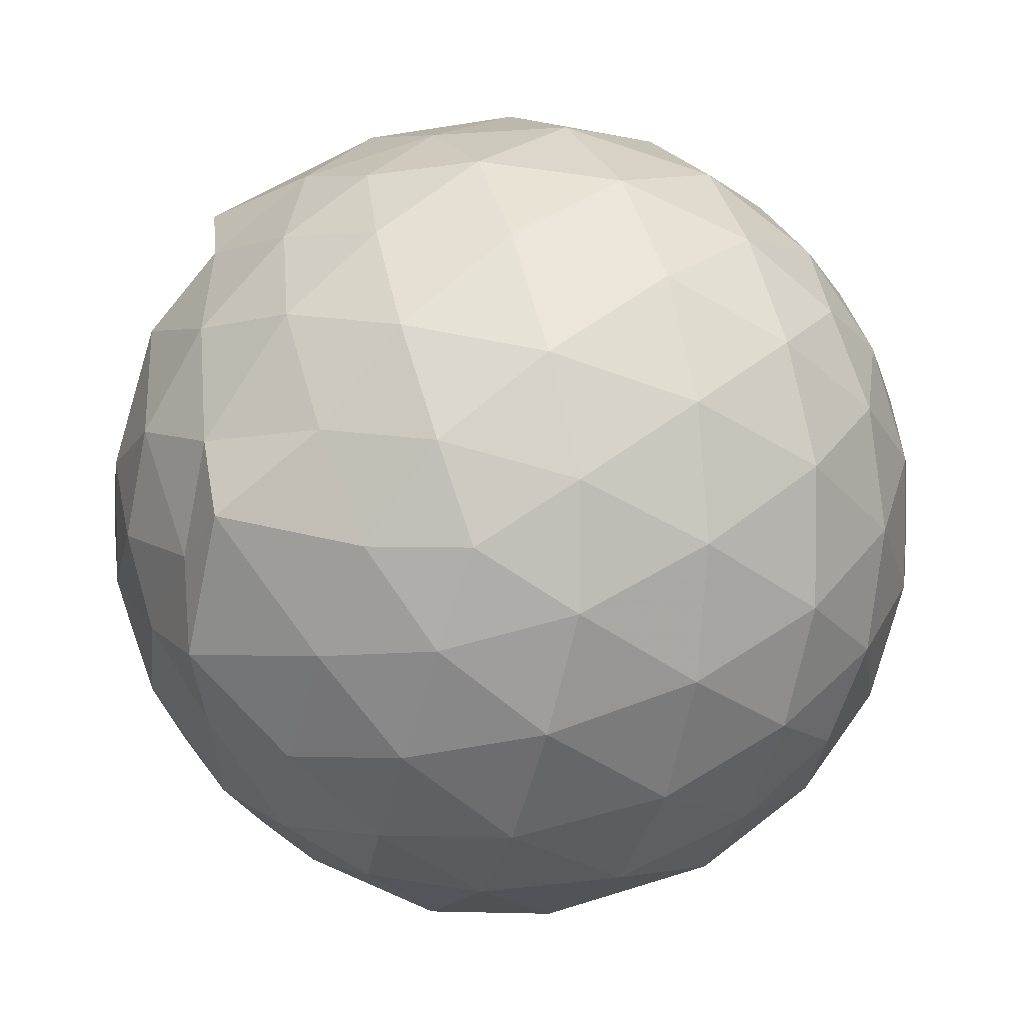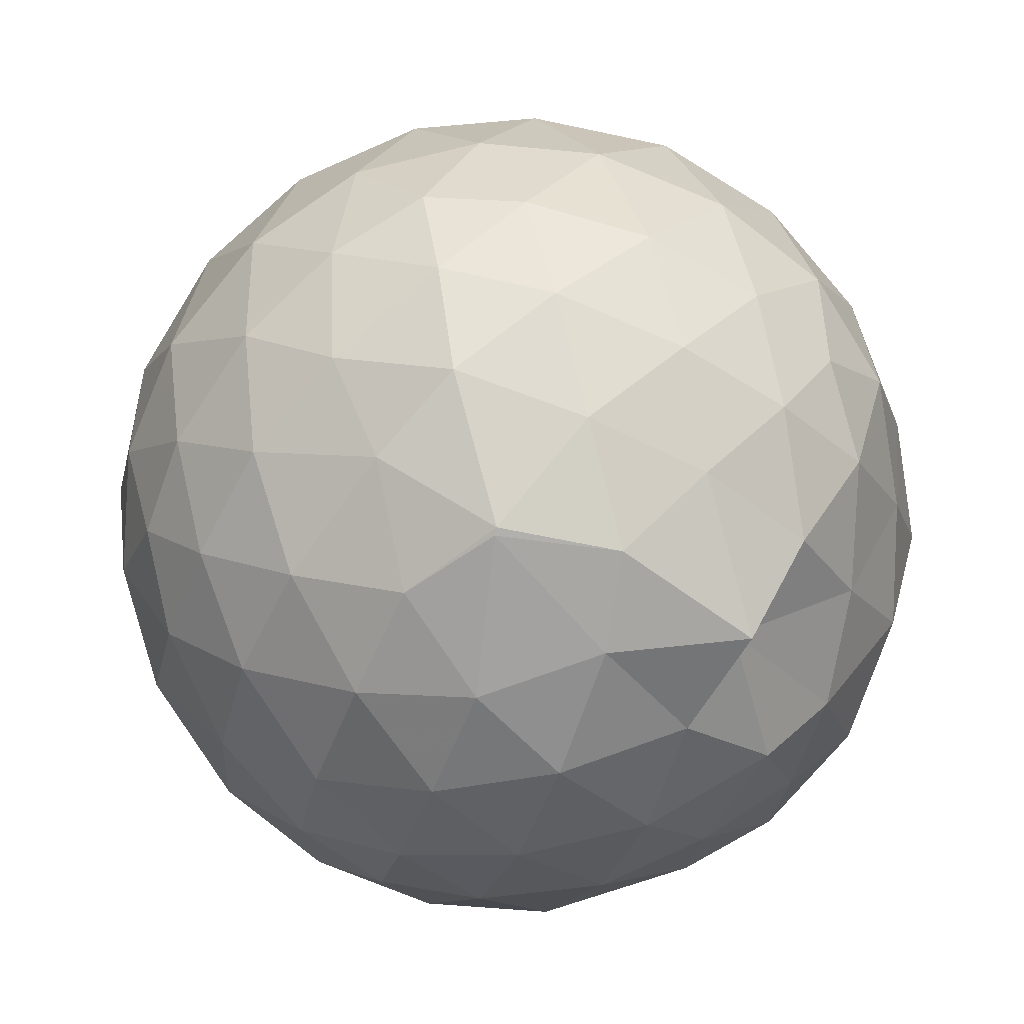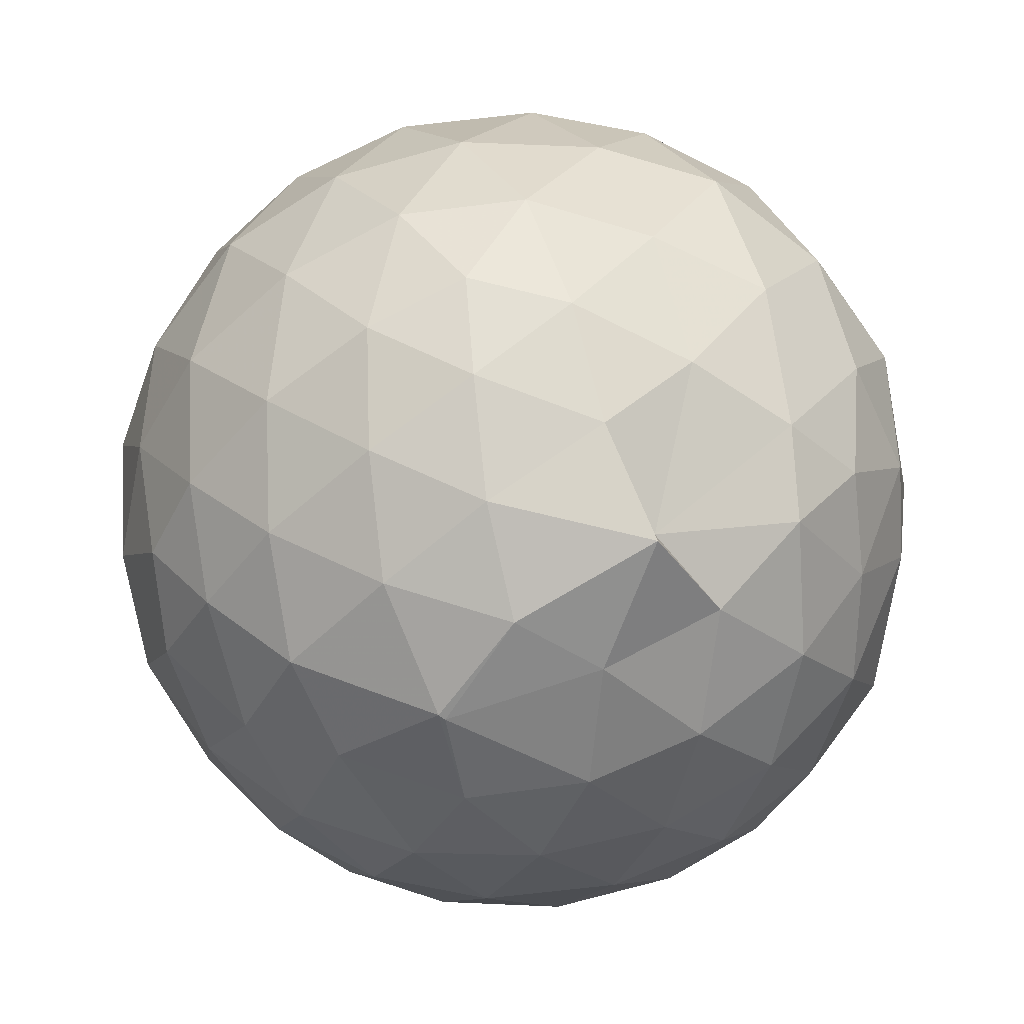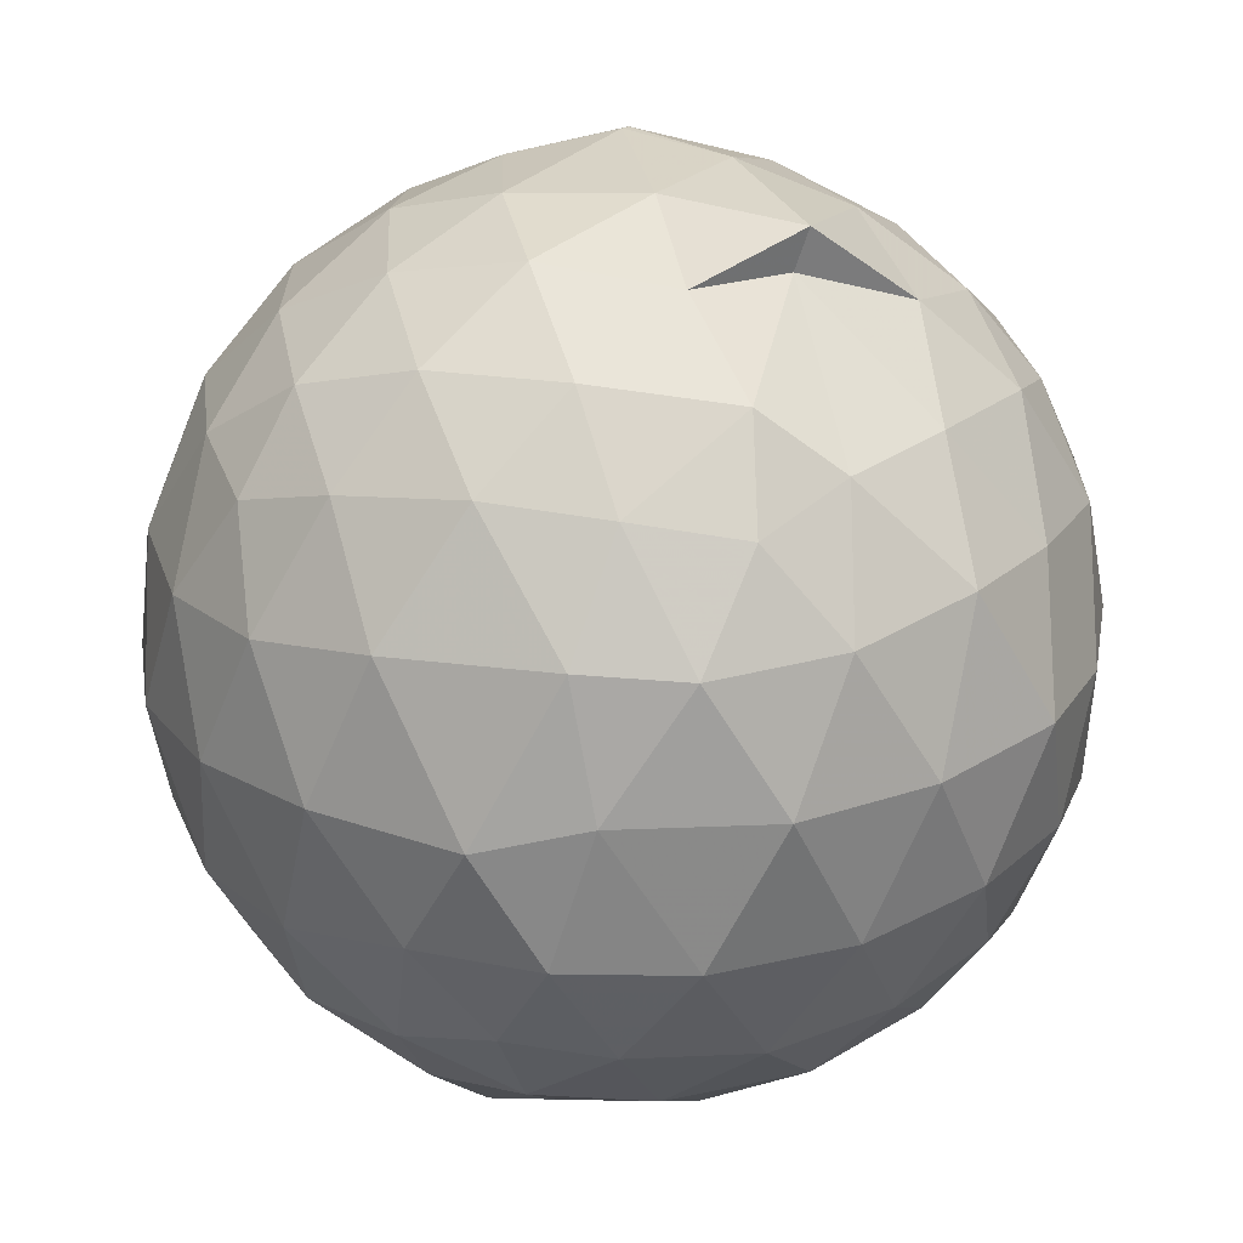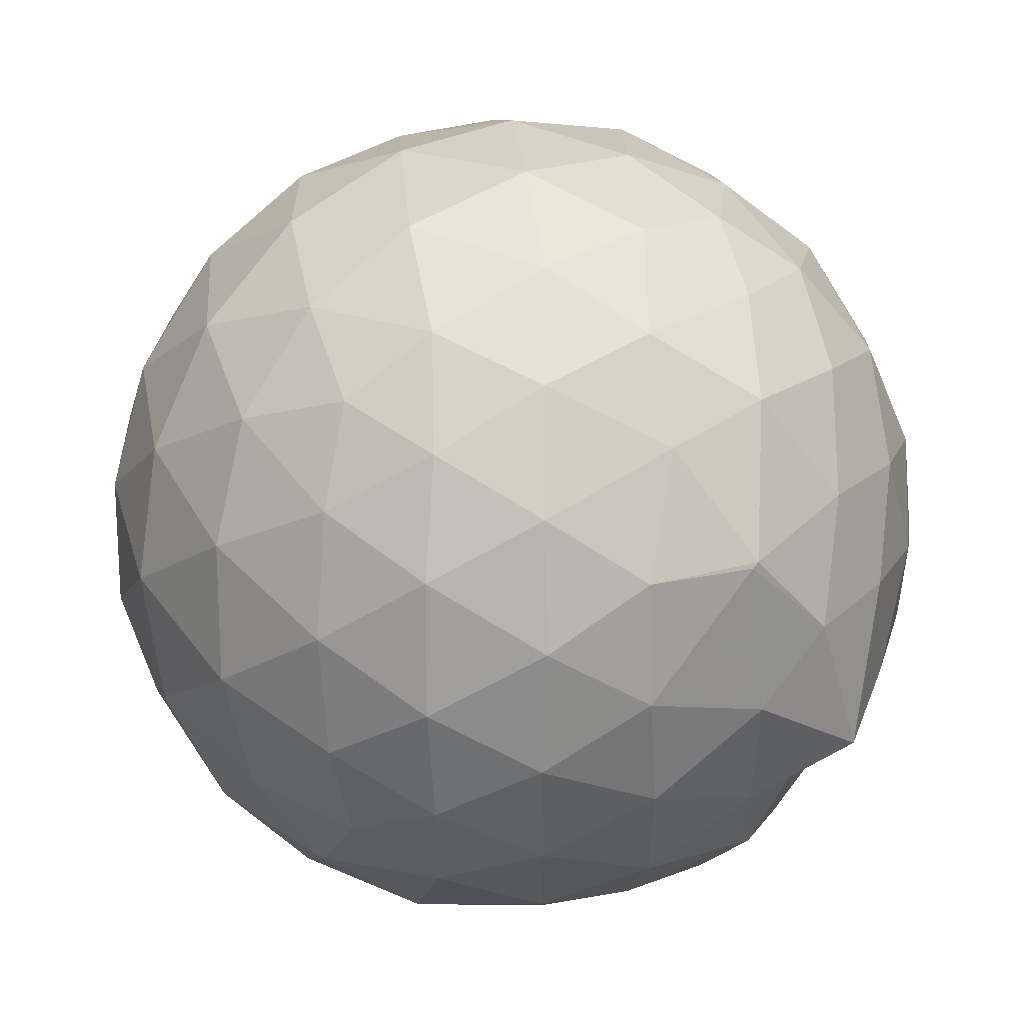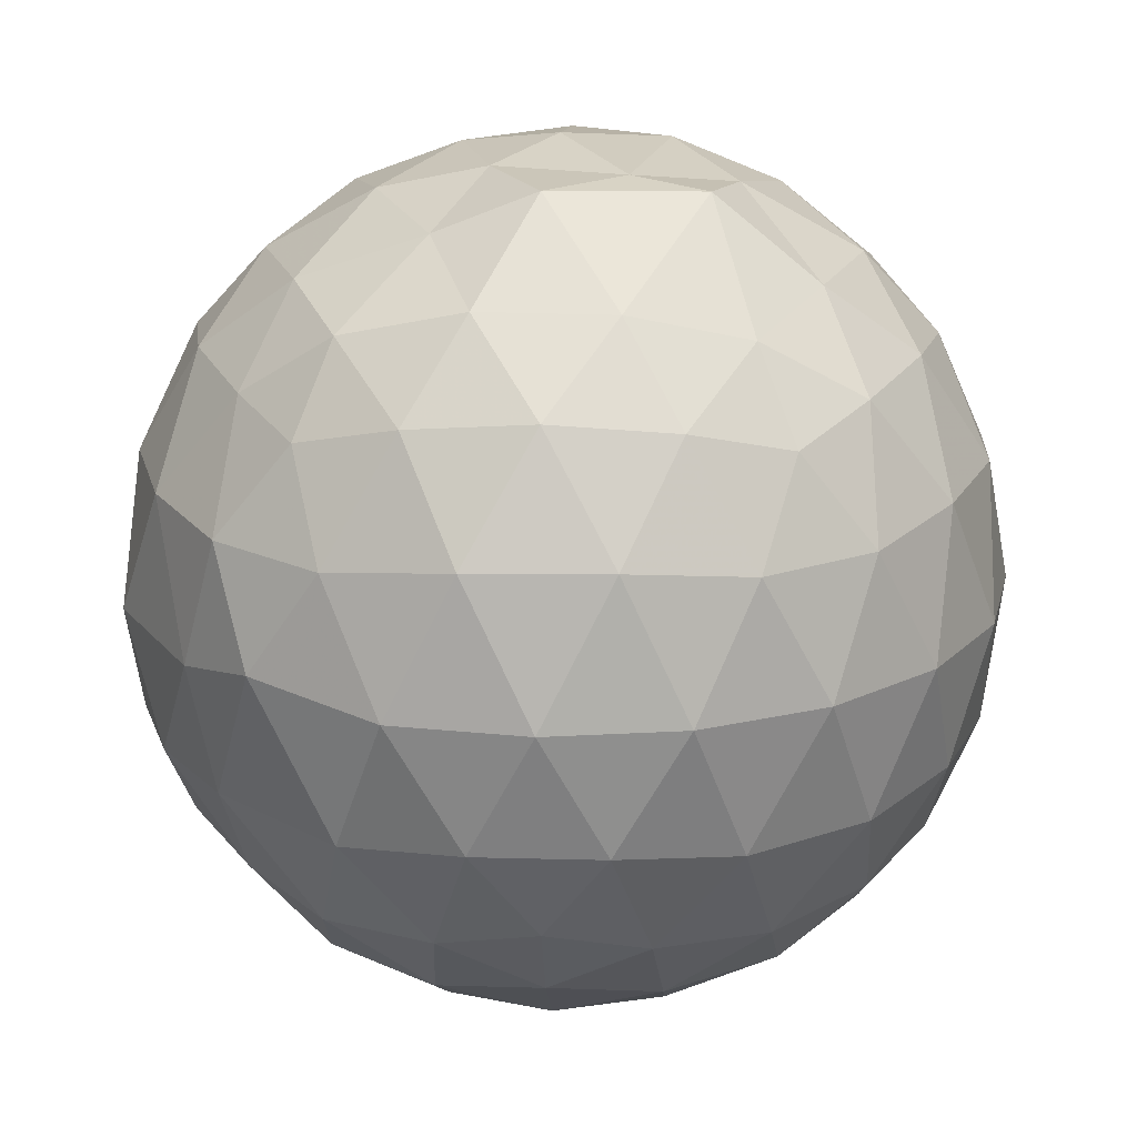
<metadata>
{"format":"obj","ext":"obj","renderer":"f3d","projection":"perspective","resolution":1024,"background":"white","views":[{"elev":3.8,"azim":64.4,"up":"+Y"},{"elev":-79.0,"azim":-147.8,"up":"+Z"},{"elev":-61.6,"azim":-82.6,"up":"+Z"},{"elev":-67.0,"azim":-177.5,"up":"+Y"},{"elev":17.6,"azim":150.9,"up":"+Y"},{"elev":19.4,"azim":57.1,"up":"+Z"}]}
</metadata>
<code>
v 0.01974 -0.296 1.728
v -0.03373 -0.1277 -0.2848
v 0.8714 -0.28 1.225
v 0.8063 -0.05028 1.281
v 0.6659 0.1982 1.306
v 0.4734 0.4071 1.282
v 0.2728 0.5457 1.221
v 0.03775 0.5543 1.281
v -0.2438 0.4668 1.416
v -0.5018 0.3723 1.28
v -0.6885 0.23 1.226
v -0.769 0.001065 1.28
v -0.8057 -0.2777 1.305
v -0.7684 -0.562 1.281
v -0.6938 -0.7881 1.223
v -0.4983 -0.9303 1.282
v -0.2424 -1.052 1.302
v 0.03968 -1.101 1.273
v 0.2701 -1.1 1.224
v 0.473 -0.9672 1.281
v 0.6677 -0.7594 1.307
v 0.8047 -0.5083 1.281
v 0.9544 -0.1337 1.011
v 0.8577 0.14 1.039
v 0.6712 0.3996 1.038
v 0.4384 0.5744 1.012
v 0.1693 0.6531 1.005
v -0.1201 0.6649 1.044
v -0.4288 0.5562 1.04
v -0.6681 0.3948 1.013
v -0.8413 0.1574 1.011
v -0.9285 -0.1201 1.037
v -0.9227 -0.4406 1.041
v -0.8437 -0.7105 1.012
v -0.6723 -0.9541 1.01
v -0.4241 -1.119 1.036
v -0.1259 -1.222 1.032
v 0.1591 -1.231 1.01
v 0.4292 -1.132 1.001
v 0.6747 -0.958 1.039
v 0.8562 -0.6988 1.042
v 0.9528 -0.4255 1.012
v 0.9586 0.0294 0.724
v 0.8182 0.3068 0.7236
v 0.5982 0.5294 0.7238
v 0.3098 0.671 0.7219
v 0.009833 0.7185 0.7244
v -0.3001 0.6715 0.7238
v -0.5626 0.5362 0.7164
v -0.7998 0.3073 0.7226
v -0.9377 0.02786 0.7228
v -0.9847 -0.2786 0.7247
v -0.9288 -0.5985 0.7275
v -0.8134 -0.8637 0.7155
v -0.577 -1.088 0.7229
v -0.2985 -1.233 0.7213
v 0.0537 -1.257 0.707
v 0.2958 -1.234 0.7583
v 0.5957 -1.091 0.7228
v 0.8161 -0.8673 0.7236
v 0.959 -0.5884 0.7243
v 1.008 -0.2794 0.7239
v 0.8591 0.1587 0.4365
v 0.6861 0.3948 0.4376
v 0.4499 0.5591 0.4085
v 0.1516 0.6571 0.4056
v -0.1428 0.6653 0.4377
v -0.4246 0.5686 0.4482
v -0.6504 0.3987 0.4083
v -0.8345 0.1416 0.4097
v -0.9355 -0.1342 0.4377
v -0.9347 -0.4243 0.4387
v -0.816 -0.7004 0.4179
v -0.6591 -0.9427 0.4041
v -0.4194 -1.138 0.4304
v -0.1399 -1.225 0.4413
v 0.0938 -1.211 0.4196
v 0.4474 -1.119 0.4088
v 0.6882 -0.954 0.4372
v 0.8602 -0.7174 0.438
v 0.9426 -0.4398 0.4089
v 0.9434 -0.1194 0.4092
v 0.7074 0.2303 0.2238
v 0.5187 0.3744 0.1693
v 0.2476 0.4951 0.144
v -0.01907 0.5486 0.1657
v -0.2595 0.5424 0.2193
v -0.4543 0.4111 0.1682
v -0.6495 0.1969 0.1431
v -0.7872 -0.05063 0.1667
v -0.8535 -0.2788 0.2245
v -0.7871 -0.5062 0.1682
v -0.617 -0.7548 0.1547
v -0.4279 -0.9611 0.1627
v -0.253 -1.101 0.2276
v -0.008892 -1.095 0.1797
v 0.2522 -1.052 0.1447
v 0.519 -0.9334 0.1676
v 0.7087 -0.7875 0.2246
v 0.7885 -0.5629 0.1676
v 0.8218 -0.2794 0.1432
v 0.7882 0.003839 0.1674
v 0.7276 -0.2811 1.42
v 0.6167 -0.03077 1.478
v 0.4305 0.2217 1.483
v 0.2318 0.4019 1.412
v -0.04996 0.3719 1.482
v -0.264 0.3019 1.377
v -0.569 0.1459 1.415
v -0.6284 -0.1262 1.482
v -0.6113 -0.4369 1.483
v -0.5708 -0.6976 1.418
v -0.3339 -0.8365 1.476
v -0.03223 -0.926 1.477
v 0.2289 -0.9752 1.419
v 0.4325 -0.7767 1.485
v 0.6096 -0.5296 1.483
v 0.4805 -0.2227 1.673
v 0.362 -0.06279 1.655
v 0.1706 0.1901 1.594
v -0.154 0.1847 1.609
v -0.4017 0.01669 1.564
v -0.4211 -0.2784 1.624
v -0.3994 -0.5712 1.585
v -0.1126 -0.6808 1.628
v 0.1814 -0.7205 1.589
v 0.3349 -0.5454 1.686
v 0.3281 -0.3233 1.692
v 0.0886 -0.04931 1.706
v -0.1783 -0.135 1.695
v -0.1844 -0.4221 1.692
v 0.07911 -0.5109 1.69
v 0.5899 0.1411 0.0287
v 0.3495 0.2778 -0.02974
v 0.08461 0.3616 -0.03051
v -0.2167 0.4014 0.03046
v -0.4112 0.2198 -0.03307
v -0.5868 -0.03266 -0.03603
v -0.7064 -0.2784 0.03205
v -0.5872 -0.55 -0.03499
v -0.347 -0.6296 -0.1243
v -0.2548 -0.9531 0.02506
v 0.06181 -0.9324 -0.02697
v 0.3498 -0.8338 -0.03194
v 0.593 -0.7032 0.03083
v 0.6438 -0.4336 -0.03206
v 0.6441 -0.1258 -0.03198
v 0.411 0.01261 -0.1418
v 0.1043 0.1378 -0.1682
v -0.1394 0.2087 -0.1448
v -0.3336 -0.03175 -0.1812
v -0.4877 -0.279 -0.1472
v -0.3803 -0.6355 -0.2141
v -0.1468 -0.7542 -0.137
v 0.144 -0.6785 -0.1826
v 0.4154 -0.5738 -0.14
v 0.4277 -0.2806 -0.1827
v 0.2054 -0.137 -0.2445
v -0.0473 -0.1148 -0.2847
v -0.2475 -0.3081 -0.2647
v -0.09493 -0.4847 -0.2475
v 0.1985 -0.4197 -0.2437
f 3 23 4
f 4 23 24
f 4 24 5
f 5 24 25
f 5 25 6
f 6 25 26
f 6 26 7
f 7 26 27
f 7 27 8
f 8 27 28
f 8 28 9
f 9 28 29
f 9 29 10
f 10 29 30
f 10 30 11
f 11 30 31
f 11 31 12
f 12 31 32
f 12 32 13
f 13 32 33
f 13 33 14
f 14 33 34
f 14 34 15
f 15 34 35
f 15 35 16
f 16 35 36
f 16 36 17
f 17 36 37
f 17 37 18
f 18 37 38
f 18 38 19
f 19 38 39
f 19 39 20
f 20 39 40
f 20 40 21
f 21 40 41
f 21 41 22
f 22 41 42
f 22 42 3
f 3 42 23
f 23 43 24
f 24 43 44
f 24 44 25
f 25 44 45
f 25 45 26
f 26 45 46
f 26 46 27
f 27 46 47
f 27 47 28
f 28 47 48
f 28 48 29
f 29 48 49
f 29 49 30
f 30 49 50
f 30 50 31
f 31 50 51
f 31 51 32
f 32 51 52
f 32 52 33
f 33 52 53
f 33 53 34
f 34 53 54
f 34 54 35
f 35 54 55
f 35 55 36
f 36 55 56
f 36 56 37
f 37 56 57
f 37 57 38
f 38 57 58
f 38 58 39
f 39 58 59
f 39 59 40
f 40 59 60
f 40 60 41
f 41 60 61
f 41 61 42
f 42 61 62
f 42 62 23
f 23 62 43
f 43 63 44
f 44 63 64
f 44 64 45
f 45 64 65
f 45 65 46
f 46 65 66
f 46 66 47
f 47 66 67
f 47 67 48
f 48 67 68
f 48 68 49
f 49 68 69
f 49 69 50
f 50 69 70
f 50 70 51
f 51 70 71
f 51 71 52
f 52 71 72
f 52 72 53
f 53 72 73
f 53 73 54
f 54 73 74
f 54 74 55
f 55 74 75
f 55 75 56
f 56 75 76
f 56 76 57
f 57 76 77
f 57 77 58
f 58 77 78
f 58 78 59
f 59 78 79
f 59 79 60
f 60 79 80
f 60 80 61
f 61 80 81
f 61 81 62
f 62 81 82
f 62 82 43
f 43 82 63
f 63 83 64
f 64 83 84
f 64 84 65
f 65 84 85
f 65 85 66
f 66 85 86
f 66 86 67
f 67 86 87
f 67 87 68
f 68 87 88
f 68 88 69
f 69 88 89
f 69 89 70
f 70 89 90
f 70 90 71
f 71 90 91
f 71 91 72
f 72 91 92
f 72 92 73
f 73 92 93
f 73 93 74
f 74 93 94
f 74 94 75
f 75 94 95
f 75 95 76
f 76 95 96
f 76 96 77
f 77 96 97
f 77 97 78
f 78 97 98
f 78 98 79
f 79 98 99
f 79 99 80
f 80 99 100
f 80 100 81
f 81 100 101
f 81 101 82
f 82 101 102
f 82 102 63
f 63 102 83
f 103 104 118
f 104 119 118
f 104 105 119
f 105 120 119
f 105 106 120
f 106 107 120
f 107 121 120
f 107 108 121
f 108 122 121
f 108 109 122
f 109 110 122
f 110 123 122
f 110 111 123
f 111 124 123
f 111 112 124
f 112 113 124
f 113 125 124
f 113 114 125
f 114 126 125
f 114 115 126
f 115 116 126
f 116 127 126
f 116 117 127
f 117 118 127
f 117 103 118
f 118 119 128
f 119 129 128
f 119 120 129
f 120 121 129
f 121 130 129
f 121 122 130
f 122 123 130
f 123 131 130
f 123 124 131
f 124 125 131
f 125 132 131
f 125 126 132
f 126 127 132
f 127 128 132
f 127 118 128
f 133 148 134
f 134 148 149
f 134 149 135
f 135 149 150
f 135 150 136
f 136 150 137
f 137 150 151
f 137 151 138
f 138 151 152
f 138 152 139
f 139 152 140
f 140 152 153
f 140 153 141
f 141 153 154
f 141 154 142
f 142 154 143
f 143 154 155
f 143 155 144
f 144 155 156
f 144 156 145
f 145 156 146
f 146 156 157
f 146 157 147
f 147 157 148
f 147 148 133
f 148 158 149
f 149 158 159
f 149 159 150
f 150 159 151
f 151 159 160
f 151 160 152
f 152 160 153
f 153 160 161
f 153 161 154
f 154 161 155
f 155 161 162
f 155 162 156
f 156 162 157
f 157 162 158
f 157 158 148
f 3 4 103
f 103 4 104
f 4 5 104
f 104 5 105
f 5 6 105
f 105 6 106
f 6 7 106
f 7 8 106
f 106 8 107
f 8 9 107
f 107 9 108
f 9 10 108
f 108 10 109
f 10 11 109
f 11 12 109
f 109 12 110
f 12 13 110
f 110 13 111
f 13 14 111
f 111 14 112
f 14 15 112
f 15 16 112
f 112 16 113
f 16 17 113
f 113 17 114
f 17 18 114
f 114 18 115
f 18 19 115
f 19 20 115
f 115 20 116
f 20 21 116
f 116 21 117
f 21 22 117
f 117 22 103
f 22 3 103
f 83 133 84
f 84 133 134
f 84 134 85
f 85 134 135
f 85 135 86
f 86 135 136
f 86 136 87
f 87 136 88
f 88 136 137
f 88 137 89
f 89 137 138
f 89 138 90
f 90 138 139
f 90 139 91
f 91 139 92
f 92 139 140
f 92 140 93
f 93 140 141
f 93 141 94
f 94 141 142
f 94 142 95
f 95 142 96
f 96 142 143
f 96 143 97
f 97 143 144
f 97 144 98
f 98 144 145
f 98 145 99
f 99 145 100
f 100 145 146
f 100 146 101
f 101 146 147
f 101 147 102
f 102 147 133
f 102 133 83
f 128 129 1
f 129 130 1
f 130 131 1
f 131 132 1
f 132 128 1
f 159 158 2
f 160 159 2
f 161 160 2
f 162 161 2
f 158 162 2

</code>
